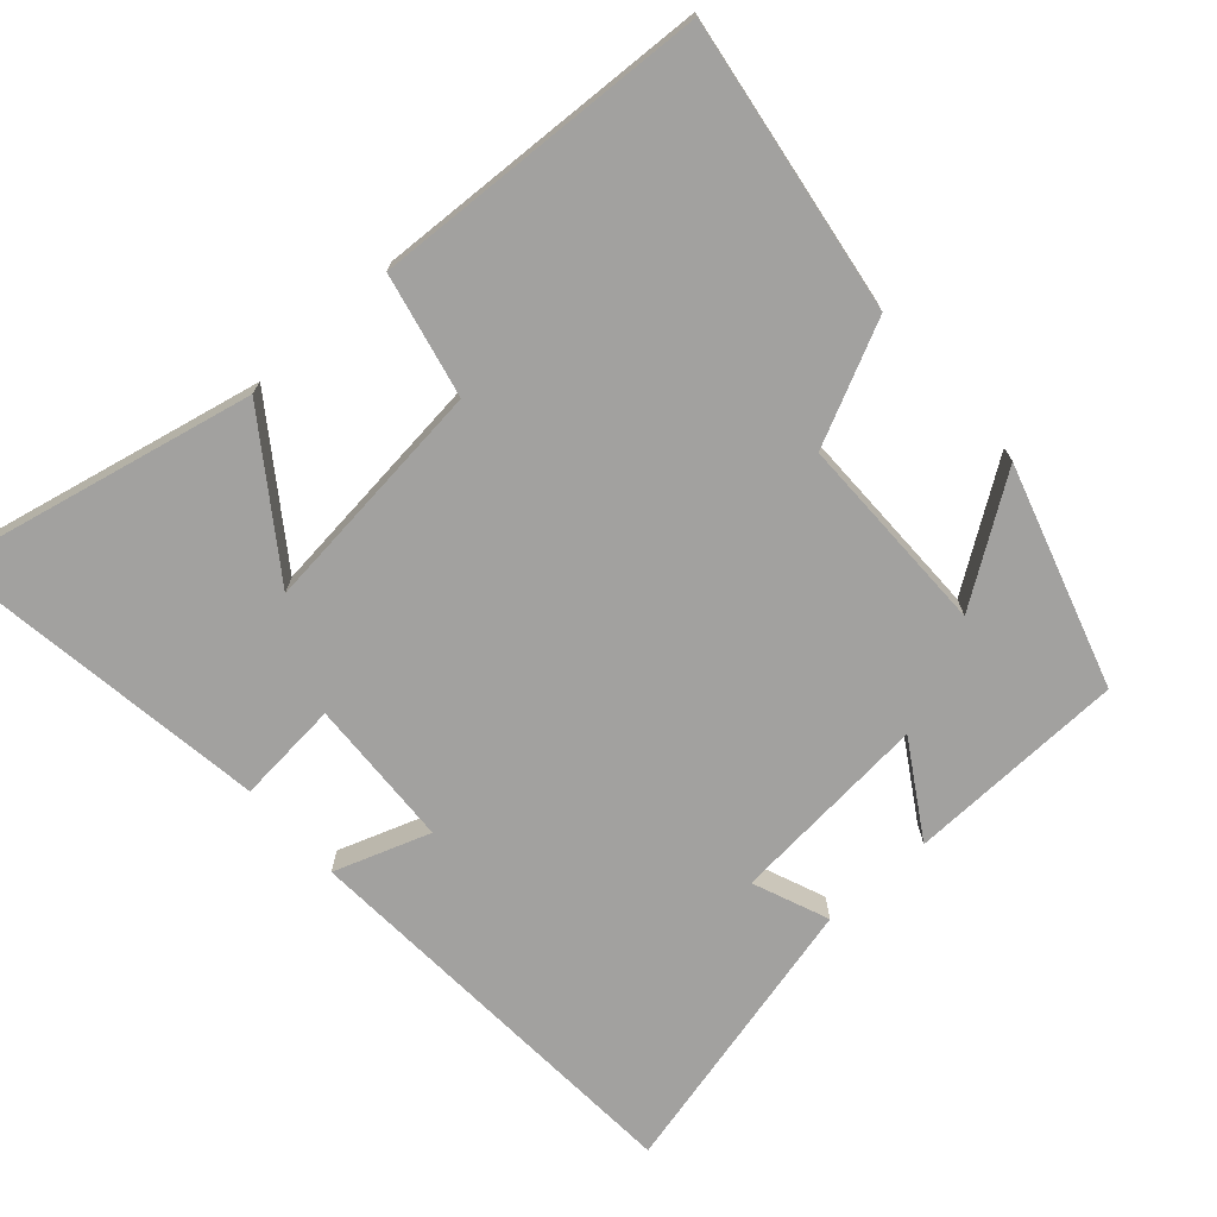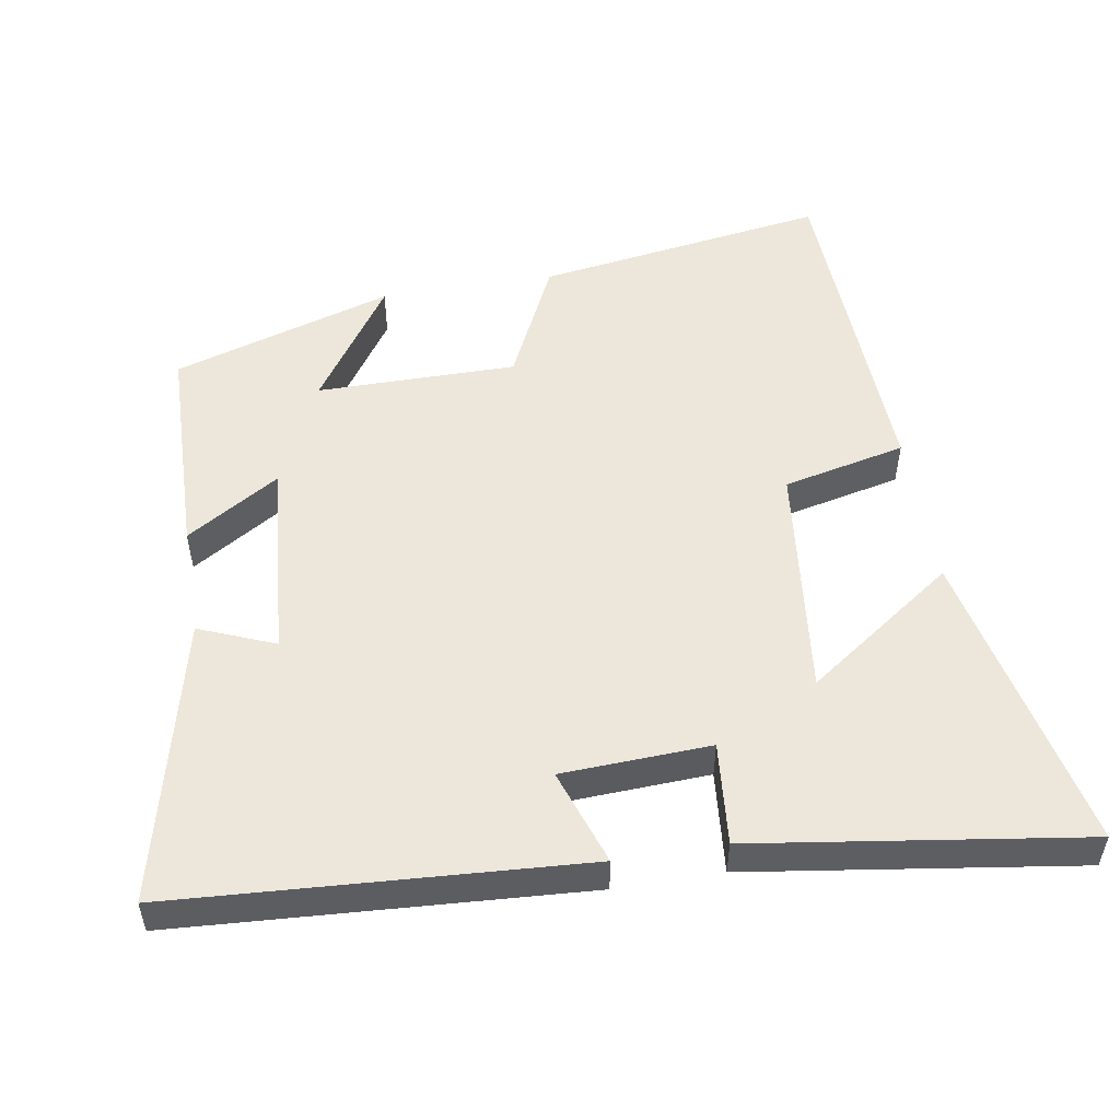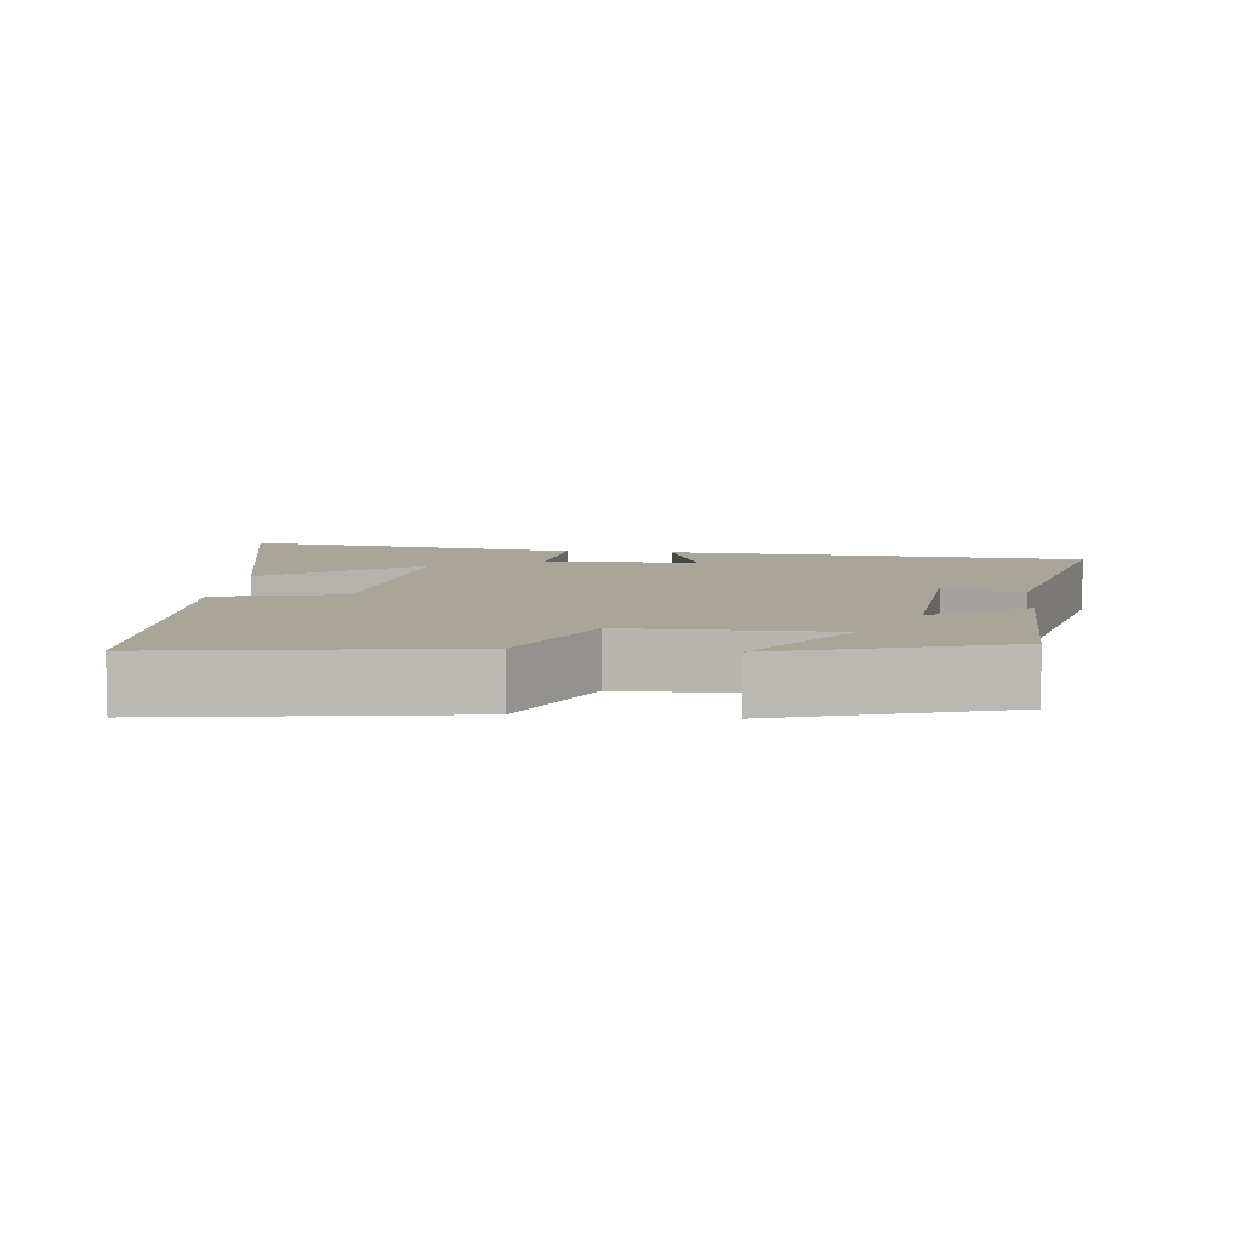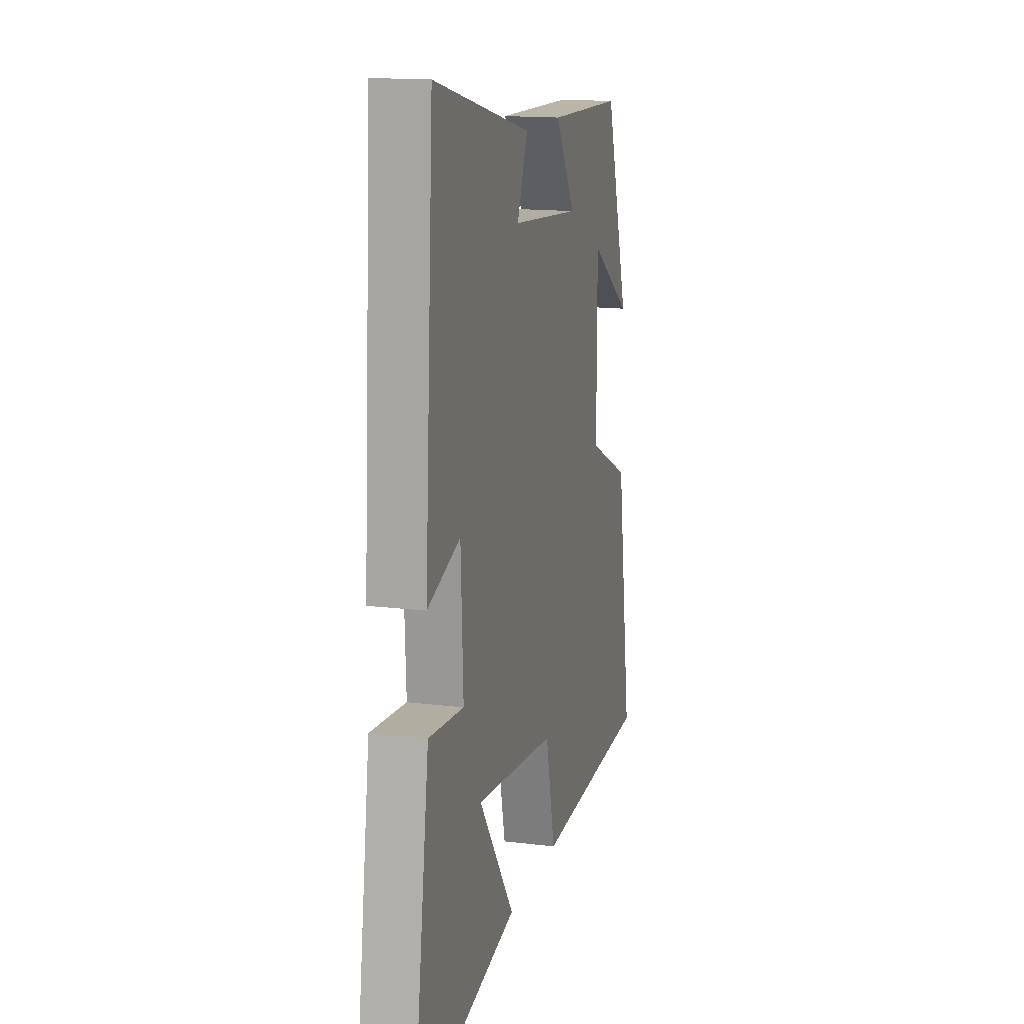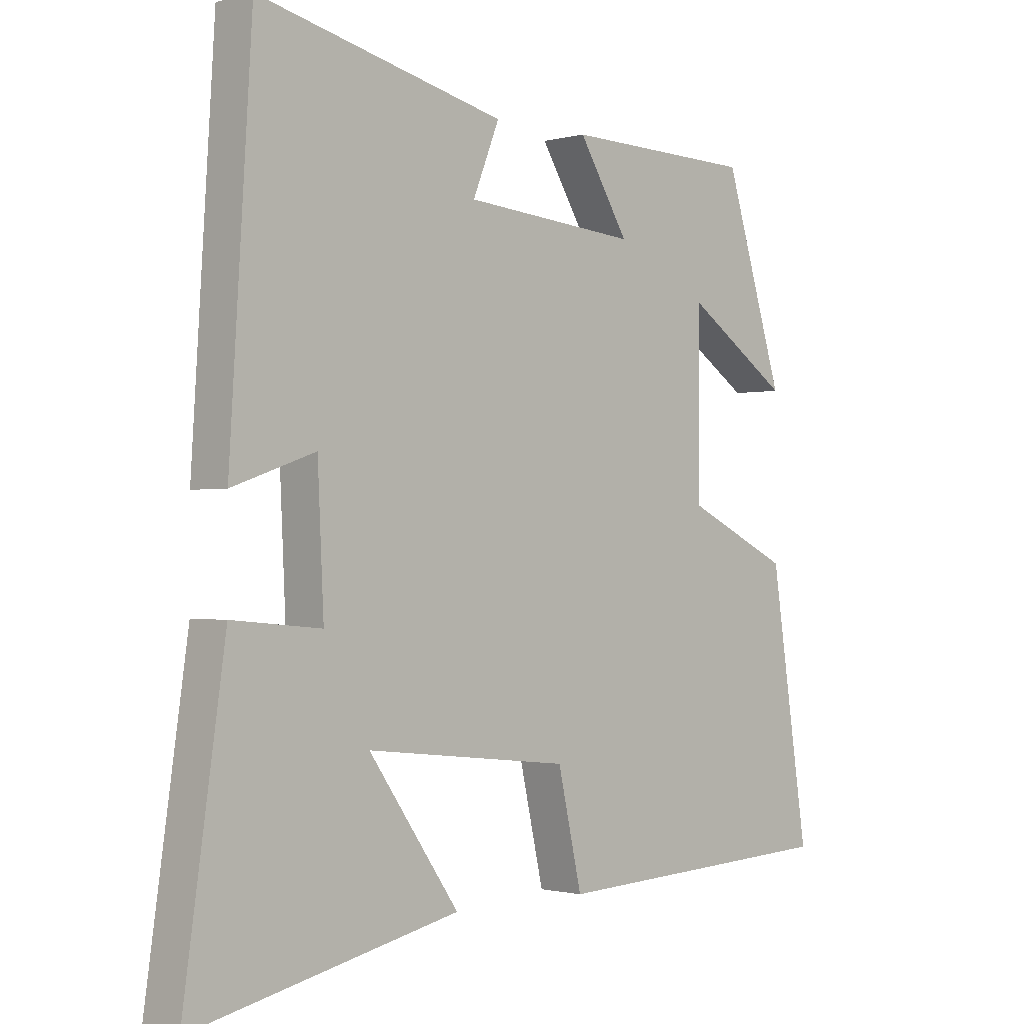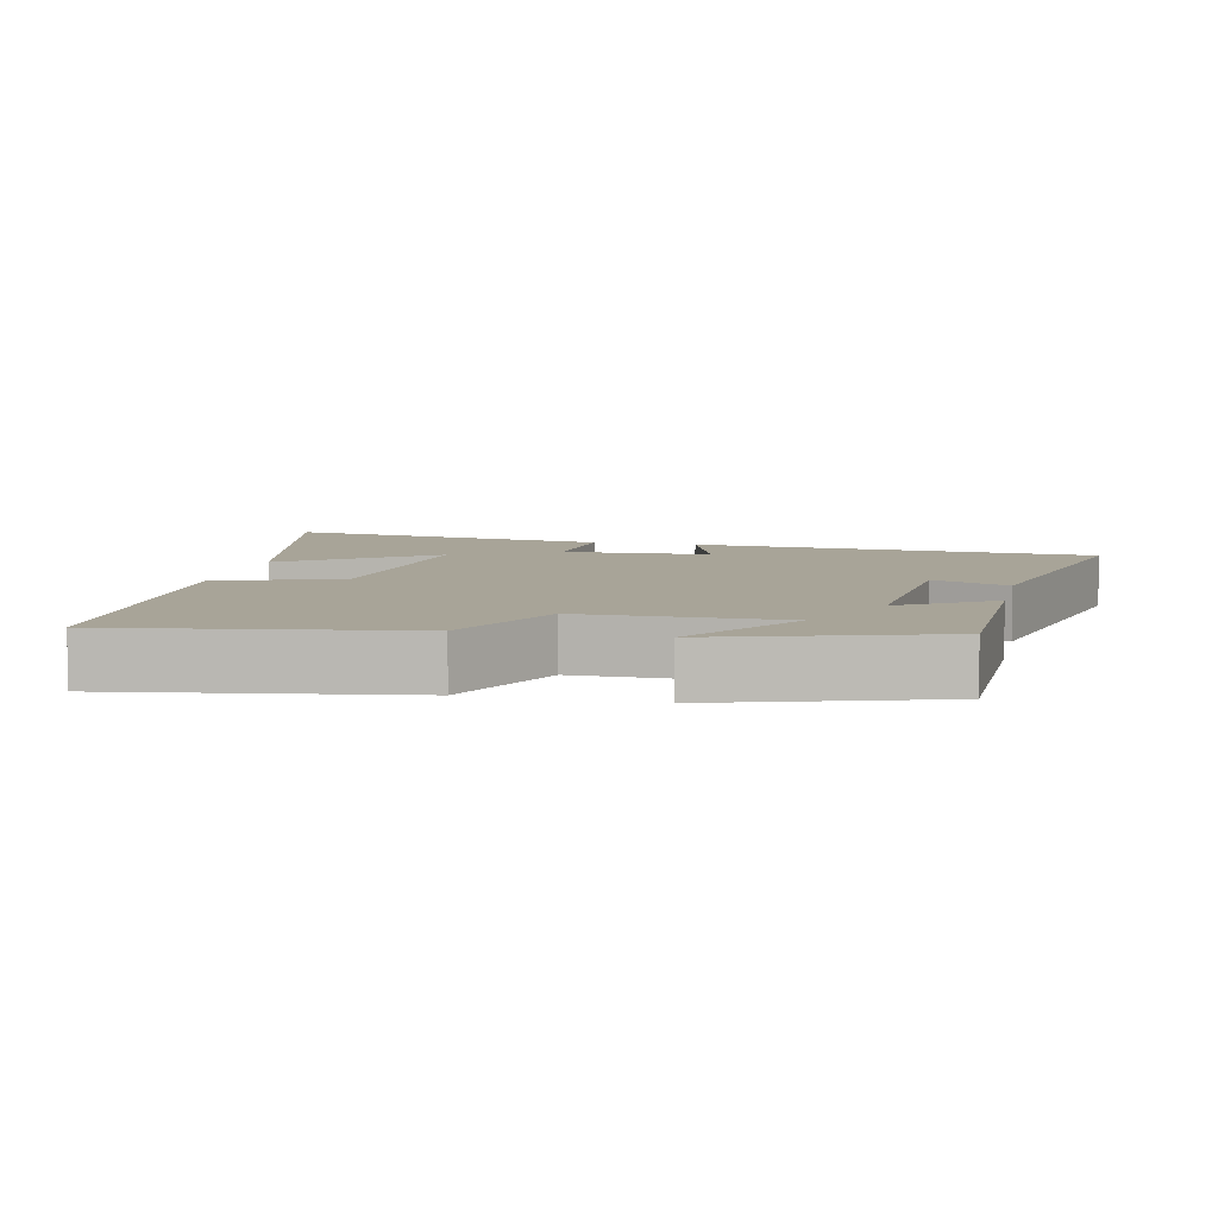
<metadata>
{"format":"obj","ext":"obj","renderer":"f3d","projection":"perspective","resolution":1024,"background":"white","views":[{"elev":-72.2,"azim":-138.2,"up":"+Y"},{"elev":52.4,"azim":80.6,"up":"+Y"},{"elev":7.4,"azim":-83.9,"up":"+Y"},{"elev":15.1,"azim":104.9,"up":"+Z"},{"elev":-1.1,"azim":134.7,"up":"+Z"},{"elev":7.0,"azim":-77.7,"up":"+Y"}]}
</metadata>
<code>
v -0.404 0.07 0.492
v -0.095 0.07 0.5
v -0.176 0.07 0.369
v 0.106 0.07 0.393
v 0.063 0.07 0.5
v 0.464 0.07 0.596
v 0.5 0.07 0.02
v 0.365 0.07 0.067
v 0.355 0.07 -0.143
v 0.5 0.07 -0.13
v 0.567 0.07 -0.595
v 0.135 0.07 -0.5
v 0.282 0.07 -0.291
v -0.05 0.07 -0.327
v -0.089 0.07 -0.5
v -0.562 0.07 -0.477
v -0.5 0.07 -0.067
v -0.33 0.07 0.014
v -0.33 0.07 0.296
v -0.5 0.07 0.181
v -0.404 0 0.492
v -0.095 0 0.5
v -0.176 0 0.369
v 0.106 0 0.393
v 0.063 0 0.5
v 0.464 0 0.596
v 0.5 0 0.02
v 0.365 0 0.067
v 0.355 0 -0.143
v 0.5 0 -0.13
v 0.567 0 -0.595
v 0.135 0 -0.5
v 0.282 0 -0.291
v -0.05 0 -0.327
v -0.089 0 -0.5
v -0.562 0 -0.477
v -0.5 0 -0.067
v -0.33 0 0.014
v -0.33 0 0.296
v -0.5 0 0.181
f 19 20 1 2
f 15 16 17 18
f 14 15 18 19
f 13 14 19
f 10 11 12 13
f 9 10 13
f 8 9 13 19
f 5 6 7 8
f 4 5 8
f 3 4 8 19
f 2 3 19
f 22 21 40 39
f 38 37 36 35
f 39 38 35 34
f 39 34 33
f 33 32 31 30
f 33 30 29
f 39 33 29 28
f 28 27 26 25
f 28 25 24
f 39 28 24 23
f 39 23 22
f 1 21 22 2
f 2 22 23 3
f 3 23 24 4
f 4 24 25 5
f 5 25 26 6
f 6 26 27 7
f 7 27 28 8
f 8 28 29 9
f 9 29 30 10
f 10 30 31 11
f 11 31 32 12
f 12 32 33 13
f 13 33 34 14
f 14 34 35 15
f 15 35 36 16
f 16 36 37 17
f 17 37 38 18
f 18 38 39 19
f 19 39 40 20
f 20 40 21 1

</code>
